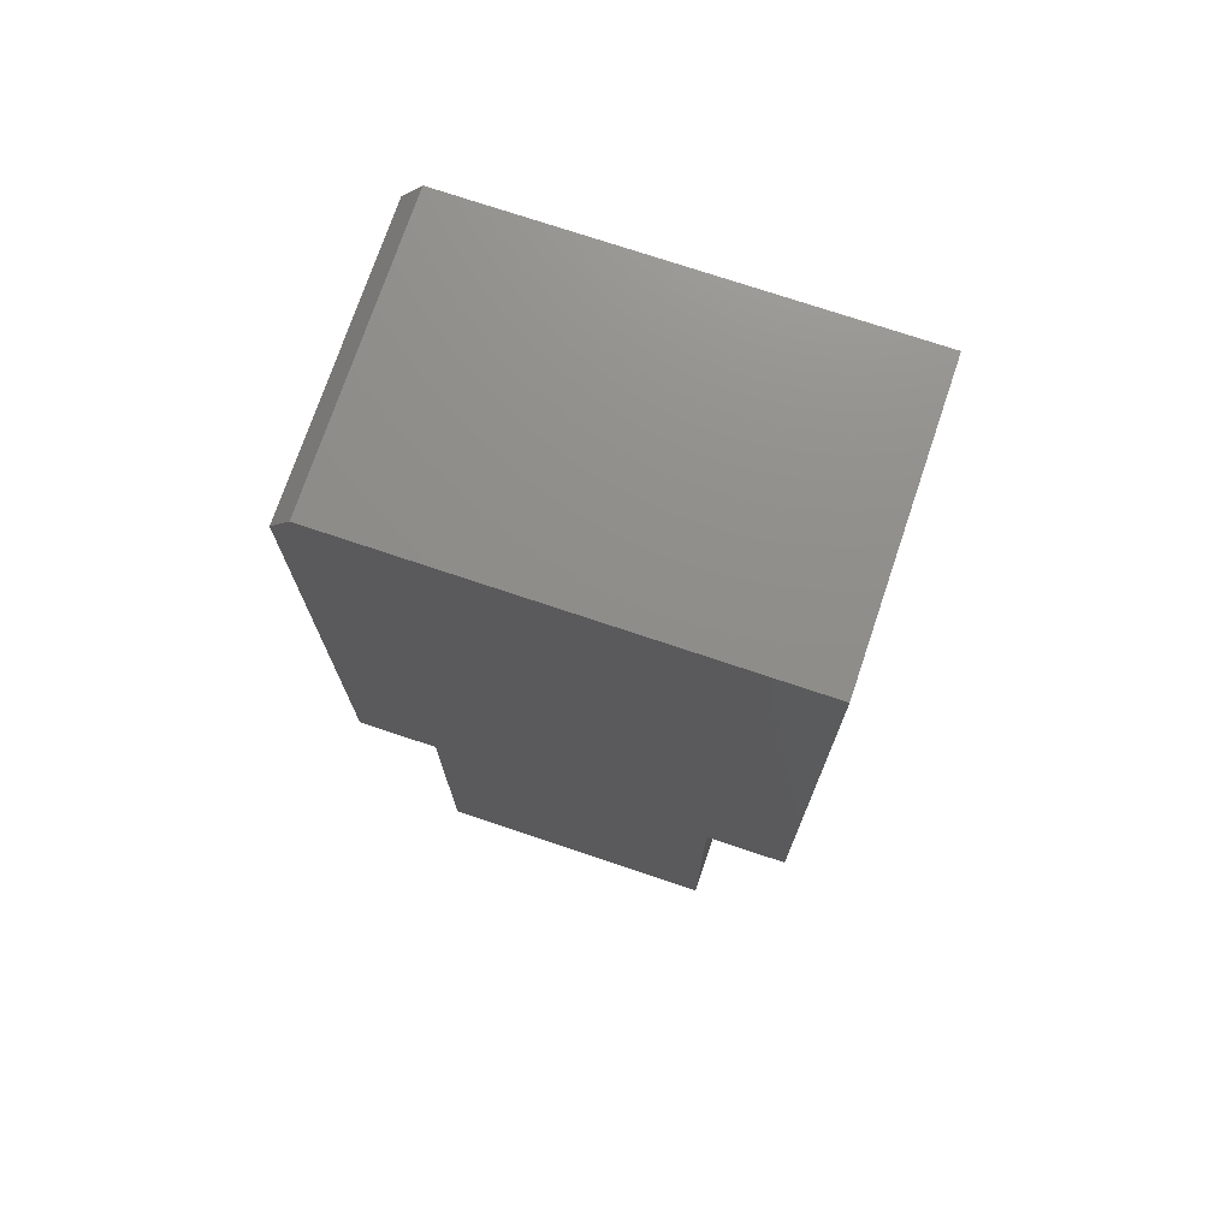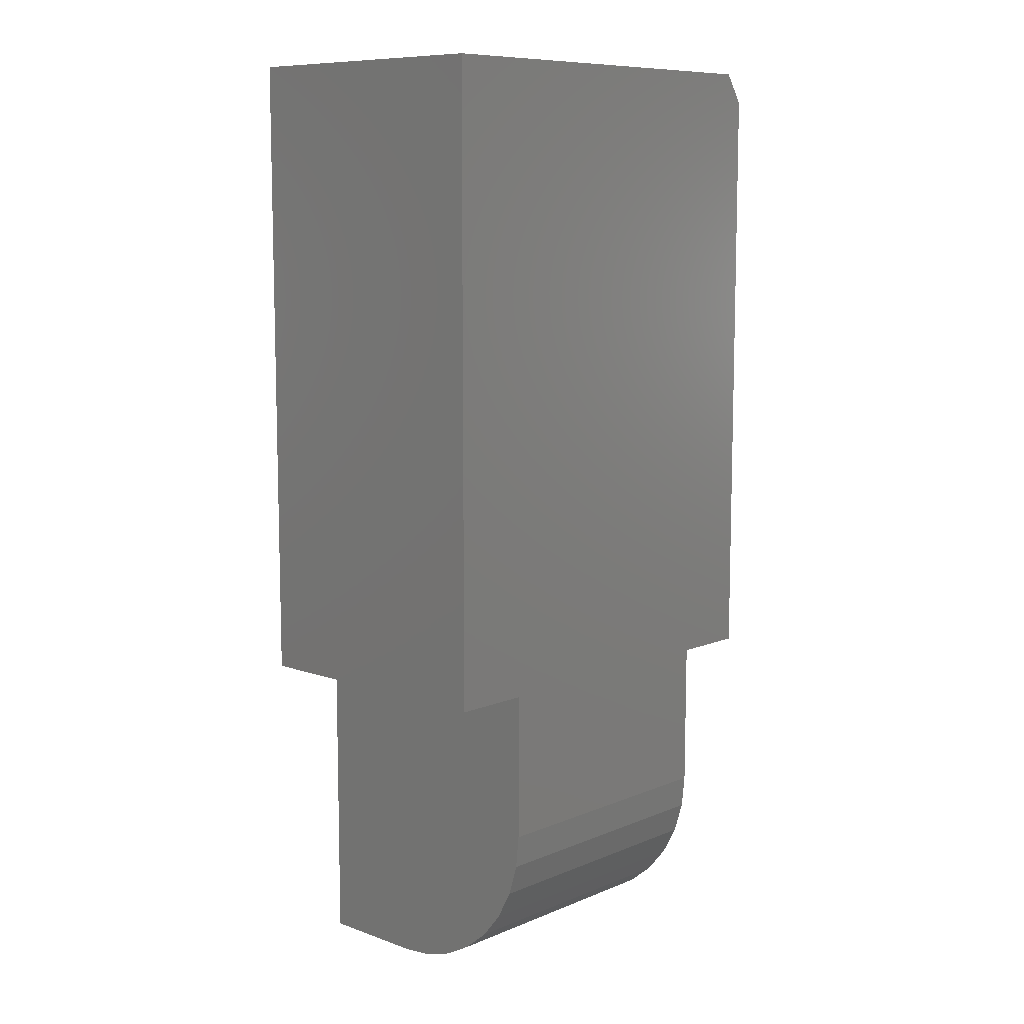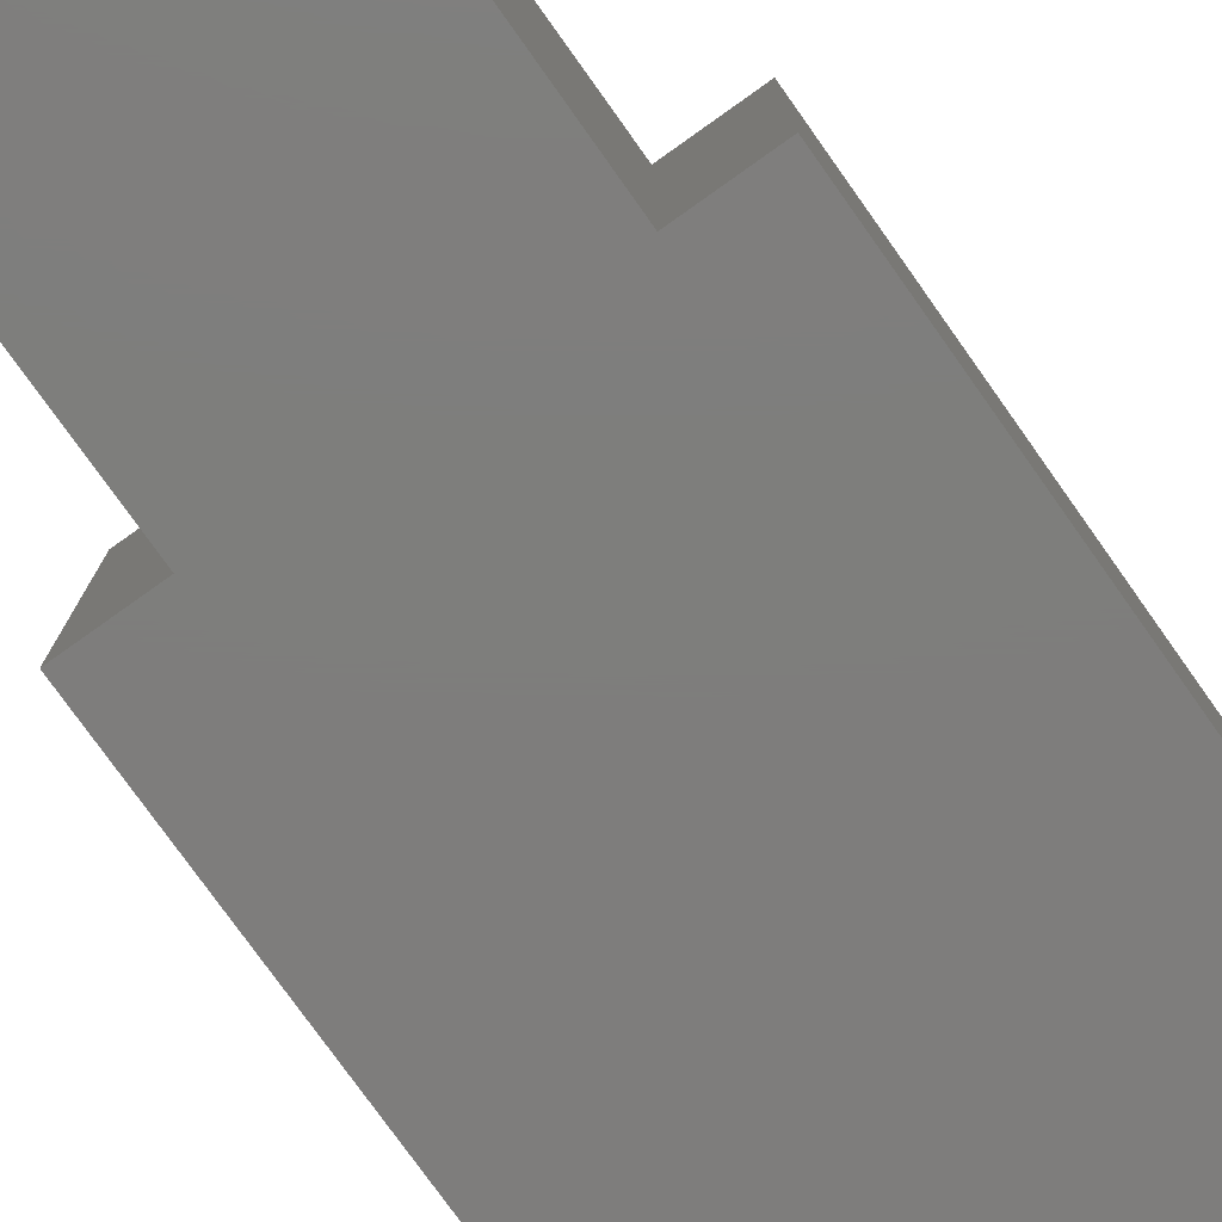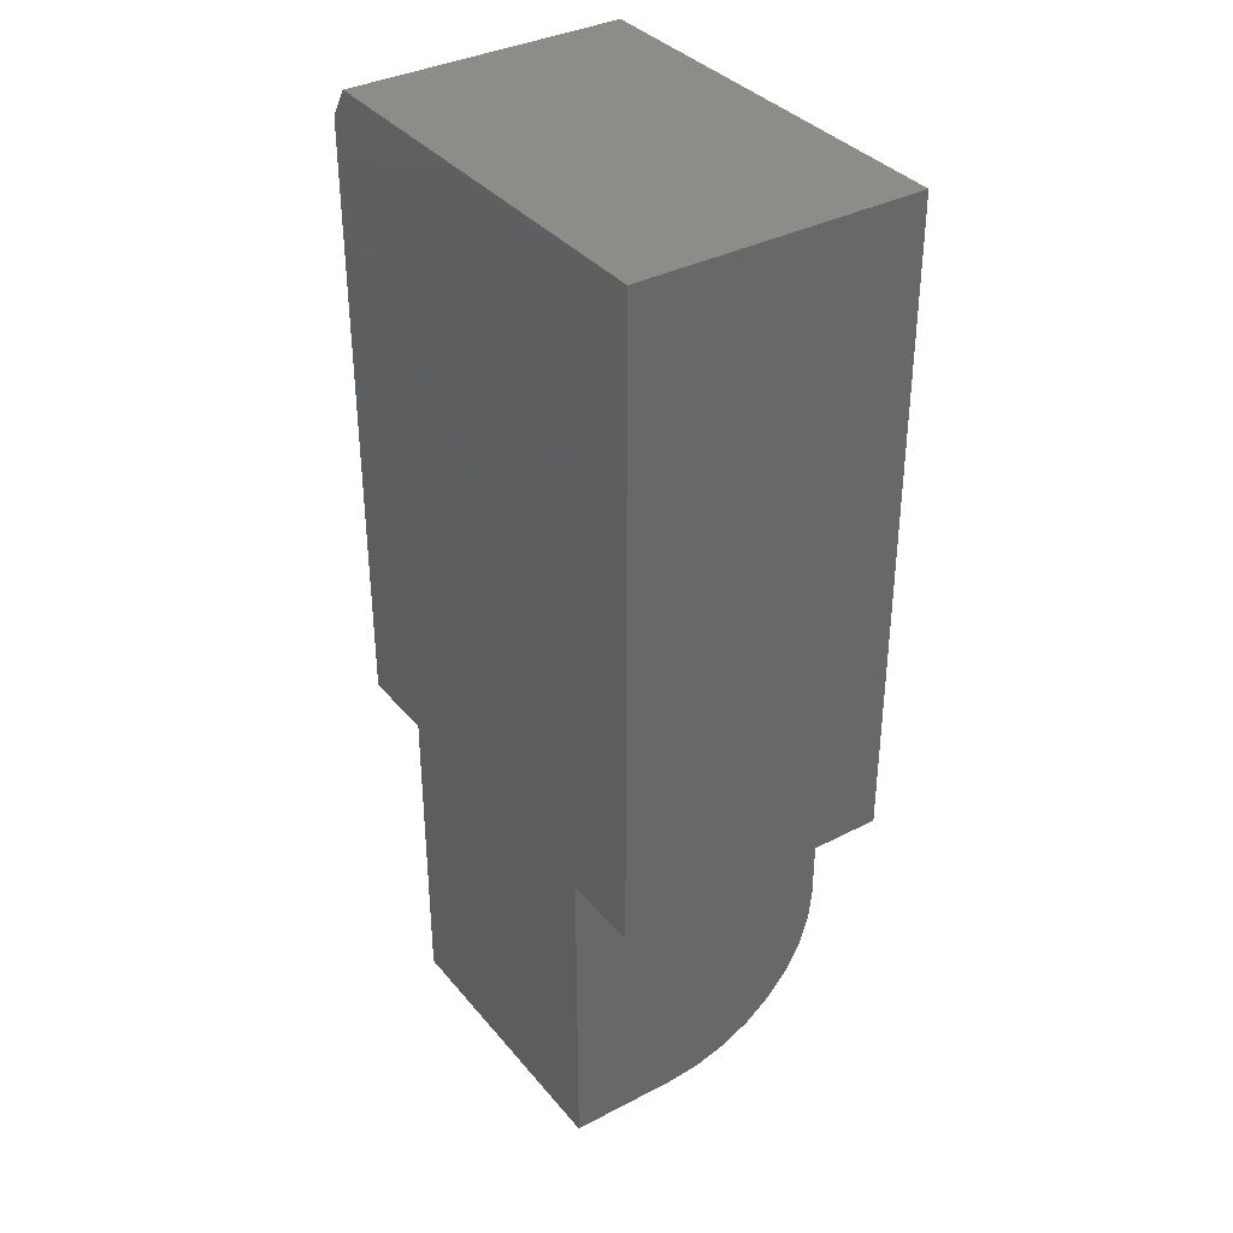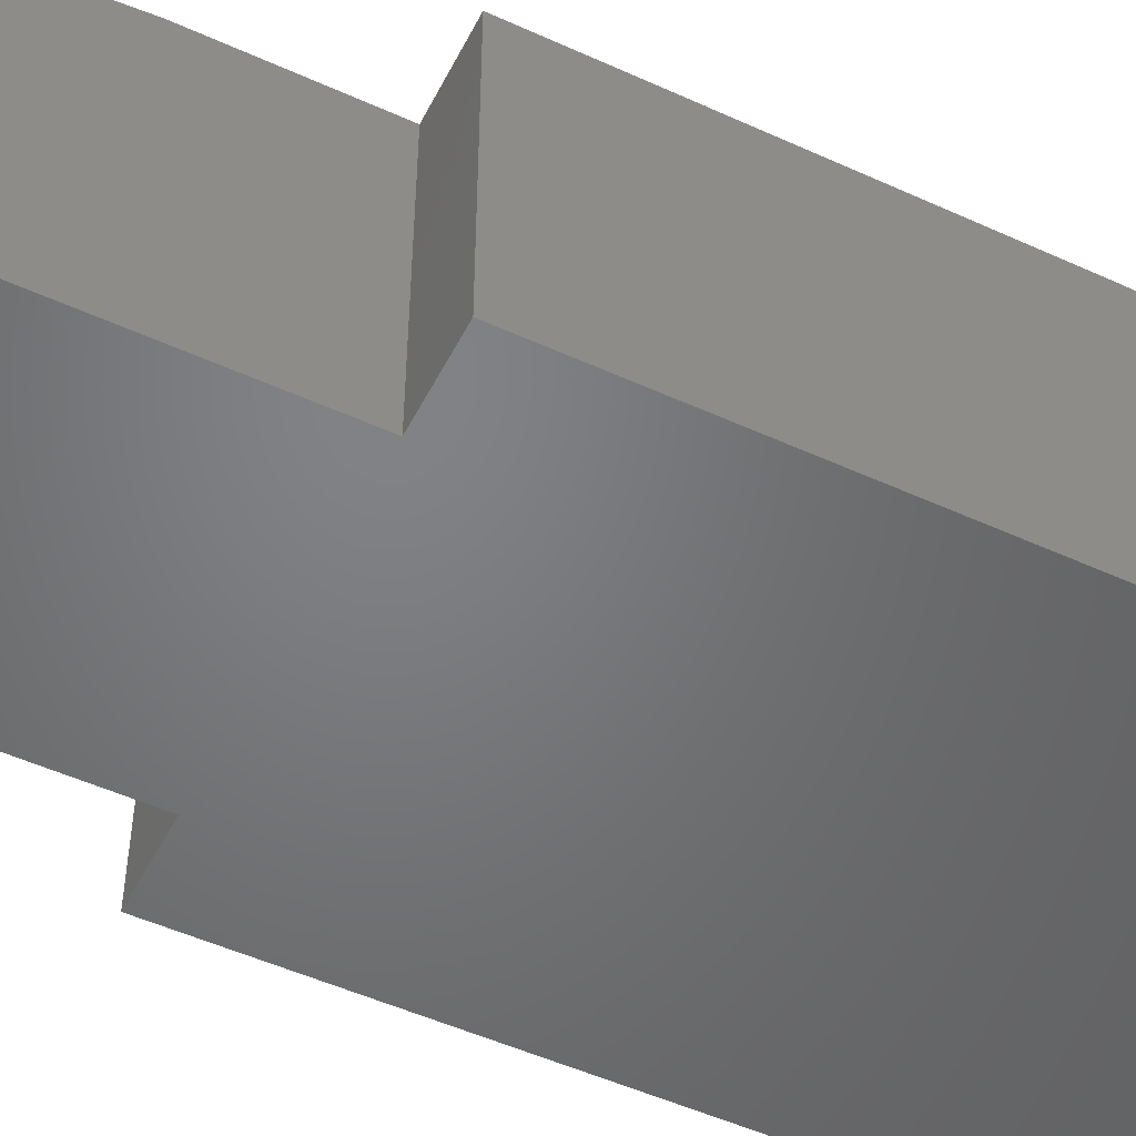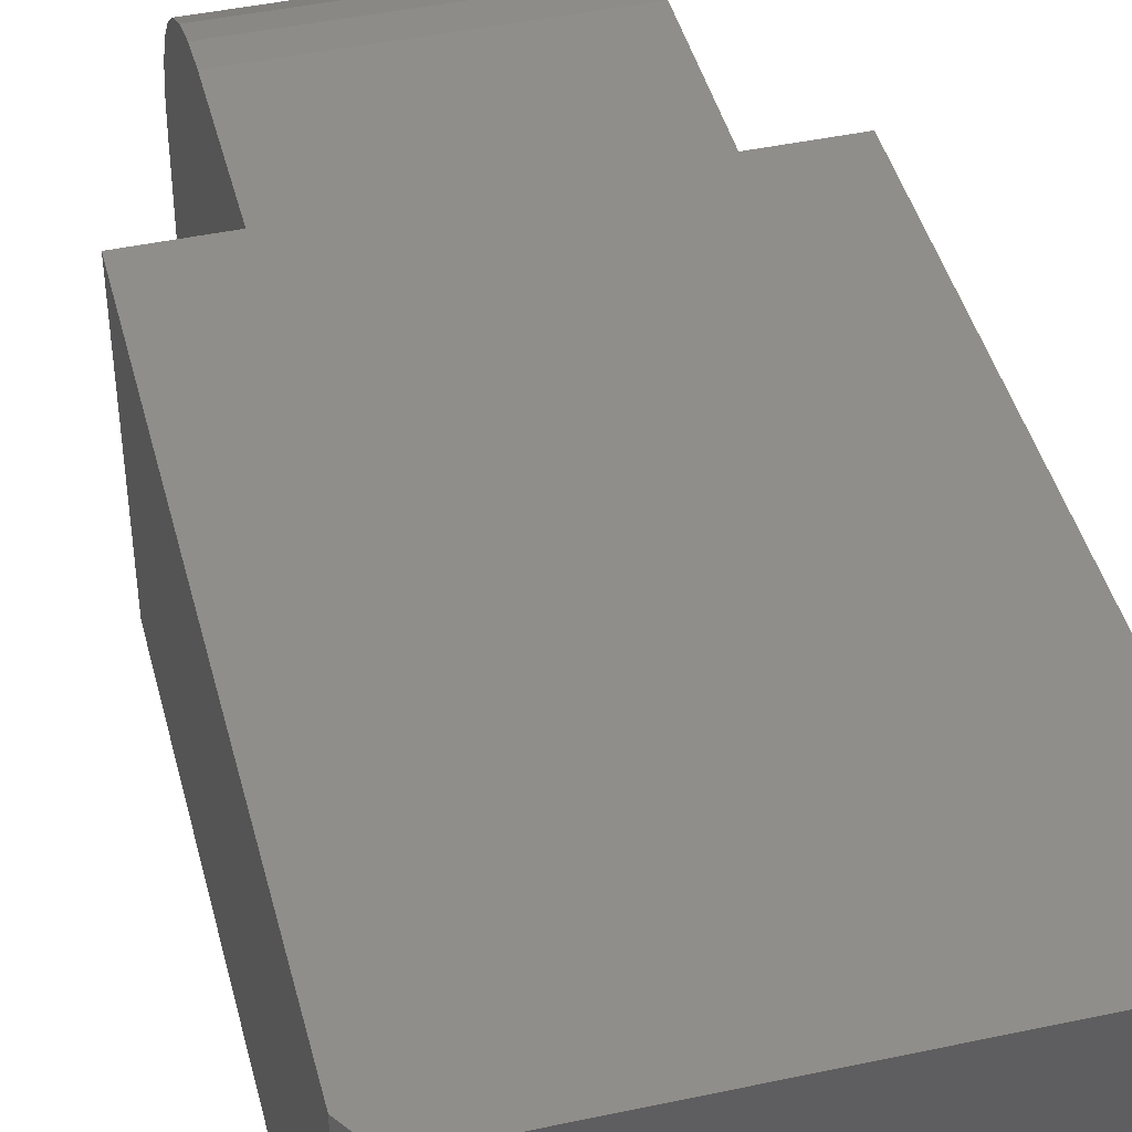
<metadata>
{"format":"stl","ext":"stl","renderer":"f3d","projection":"perspective","resolution":1024,"background":"white","views":[{"elev":73.8,"azim":18.6,"up":"+Z"},{"elev":9.4,"azim":133.0,"up":"+Z"},{"elev":-77.5,"azim":-144.6,"up":"+Y"},{"elev":36.0,"azim":55.8,"up":"+Z"},{"elev":-50.8,"azim":-116.5,"up":"+Y"},{"elev":43.6,"azim":-14.2,"up":"+Y"}]}
</metadata>
<code>
# stl→obj: 34 verts, 64 faces
v 0.1094 -0.1094 0.25
v 0.1094 -0.1094 0
v 0.1094 -0.02344 0
v 0.1094 0.002473 0.002552
v 0.1094 0.02739 0.01011
v 0.1094 0.05035 0.02238
v 0.1094 0.07048 0.0389
v 0.1094 0.08699 0.05903
v 0.1094 0.09927 0.08199
v 0.1094 0.1068 0.1069
v 0.1094 0.1094 0.1328
v 0.1094 0.1094 0.25
v -0.1097 -0.1094 0
v -0.1094 -0.02344 0
v 0.1715 -0.1094 0.25
v 0.1715 0.1094 0.25
v 0.1715 -0.1094 0.75
v 0.1715 0.1094 0.75
v -0.1719 -0.1094 0.7266
v -0.1719 -0.1094 0.25
v -0.1097 -0.1094 0.25
v -0.1562 -0.1094 0.75
v -0.1719 0.1094 0.7266
v -0.1562 0.1094 0.75
v -0.1097 0.1094 0.25
v -0.1719 0.1094 0.25
v -0.1094 0.1094 0.1328
v -0.1094 0.002473 0.002552
v -0.1094 0.02739 0.01011
v -0.1094 0.05035 0.02238
v -0.1094 0.07048 0.0389
v -0.1094 0.08699 0.05903
v -0.1094 0.09927 0.08199
v -0.1094 0.1068 0.1069
f 1 2 3
f 1 3 4
f 1 4 5
f 1 5 6
f 1 6 7
f 1 7 8
f 1 8 9
f 1 9 10
f 1 10 11
f 1 11 12
f 13 14 2
f 2 14 3
f 15 16 17
f 17 16 18
f 19 20 21
f 19 21 1
f 19 1 15
f 19 15 17
f 19 17 22
f 13 2 21
f 21 2 1
f 23 24 18
f 23 18 16
f 23 16 12
f 23 12 25
f 23 25 26
f 11 27 12
f 12 27 25
f 3 14 4
f 4 14 28
f 4 28 5
f 5 28 29
f 5 29 6
f 6 29 30
f 6 30 7
f 7 30 31
f 7 31 8
f 8 31 32
f 8 32 9
f 9 32 33
f 9 33 10
f 10 33 34
f 10 34 11
f 11 34 27
f 1 12 15
f 15 12 16
f 13 28 14
f 21 25 27
f 21 27 34
f 21 34 33
f 21 33 32
f 21 32 31
f 21 31 30
f 21 30 29
f 21 29 28
f 21 28 13
f 26 20 23
f 23 20 19
f 20 26 21
f 21 26 25
f 22 17 24
f 24 17 18
f 22 24 19
f 19 24 23

</code>
